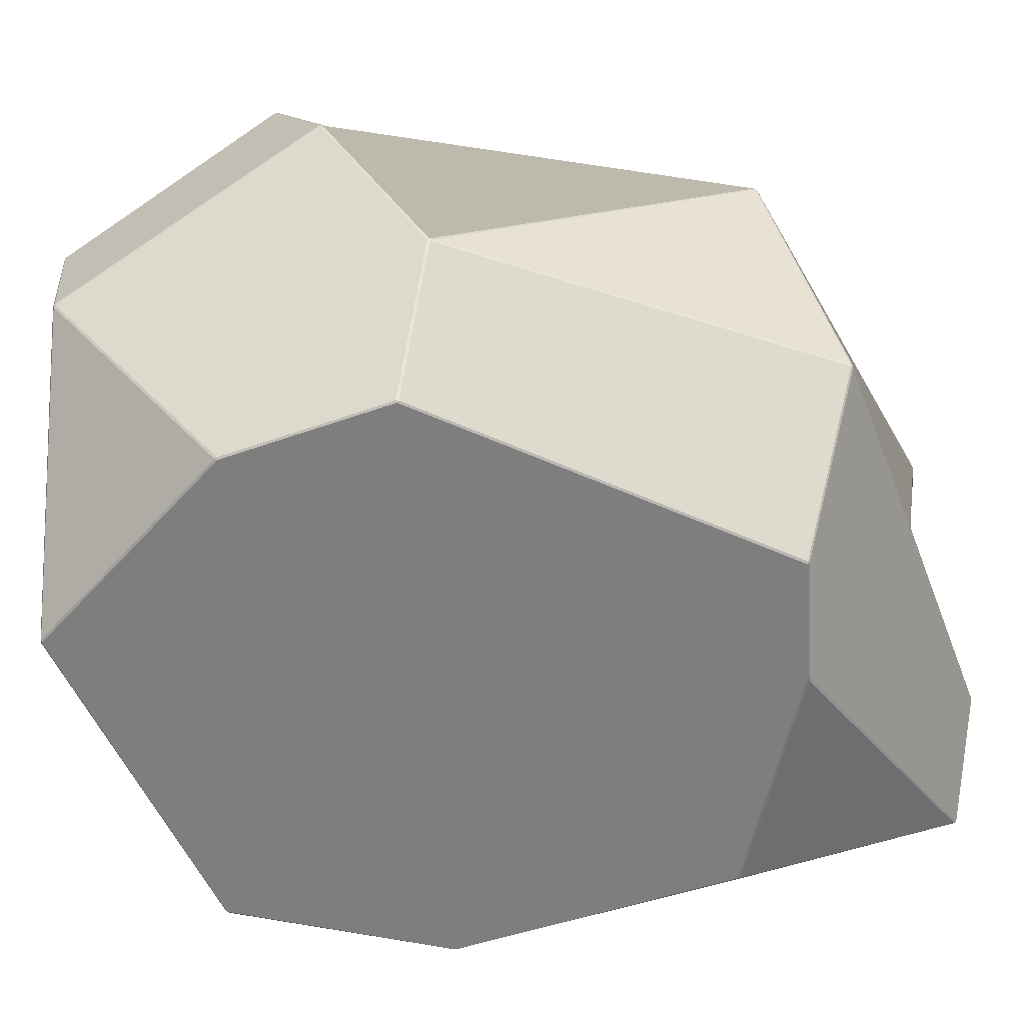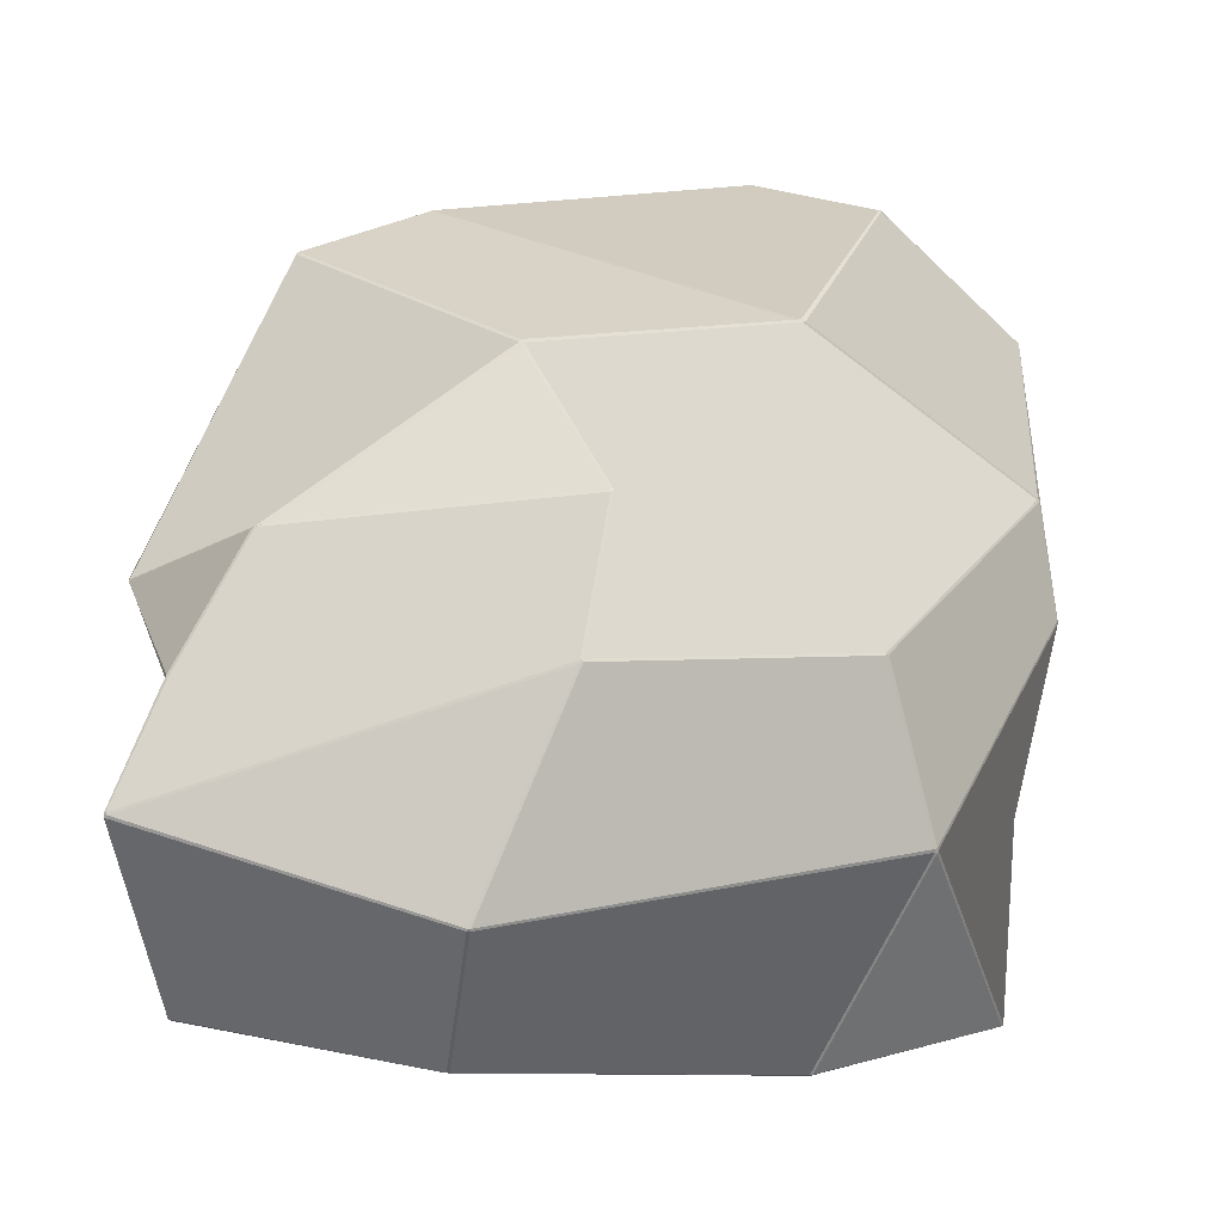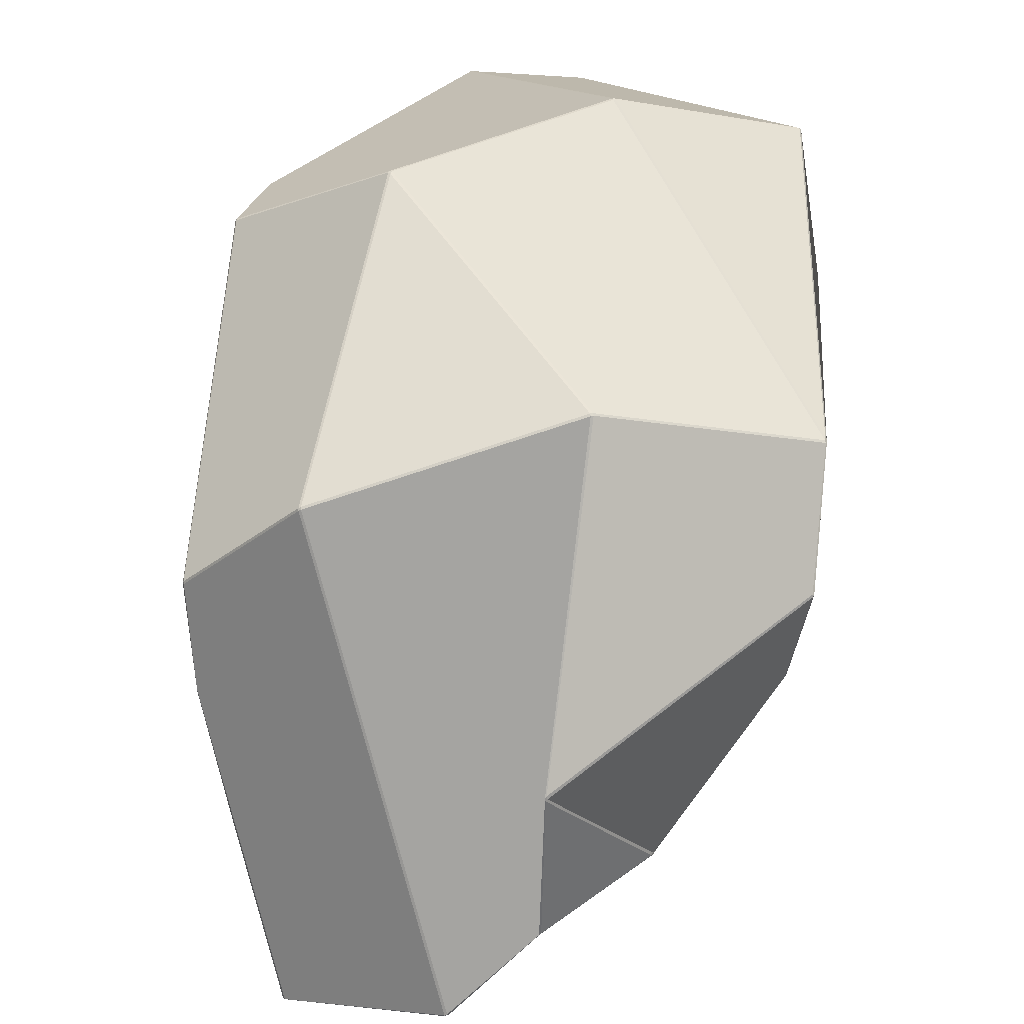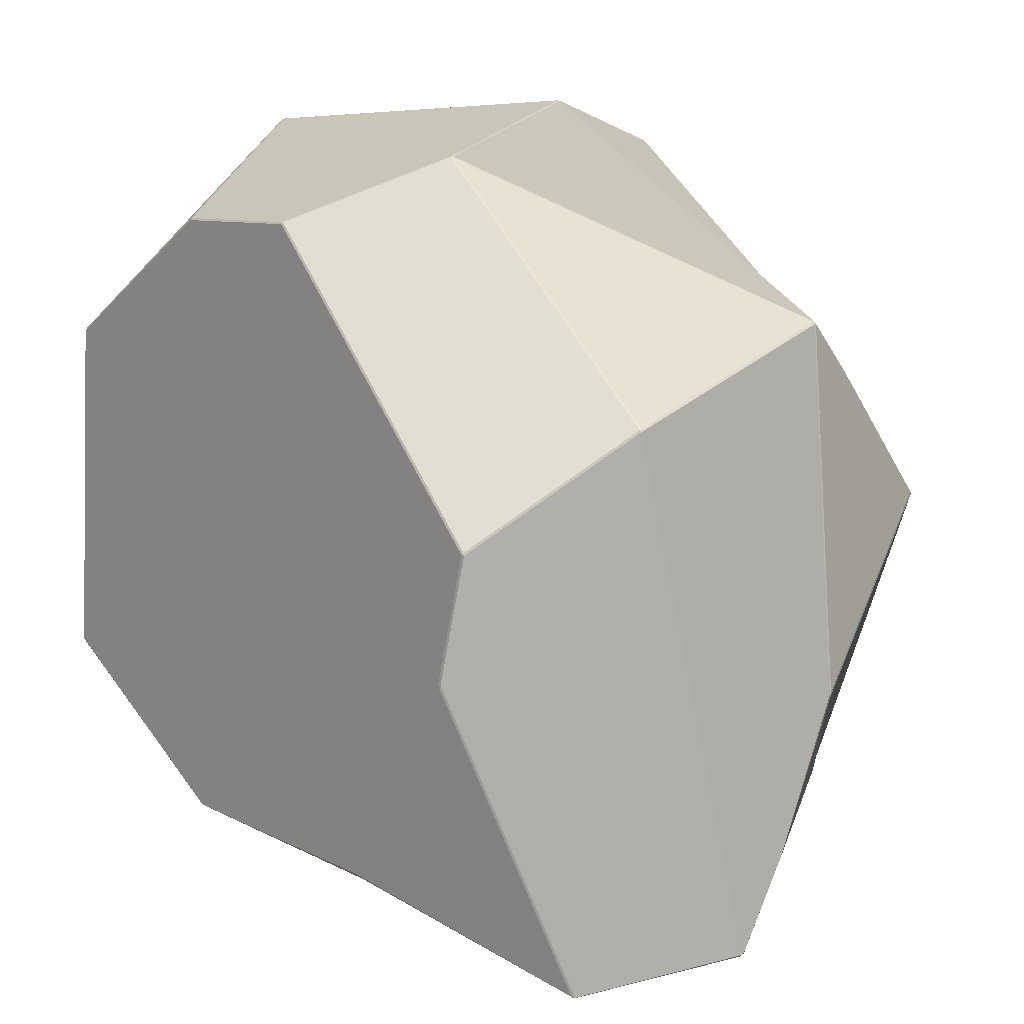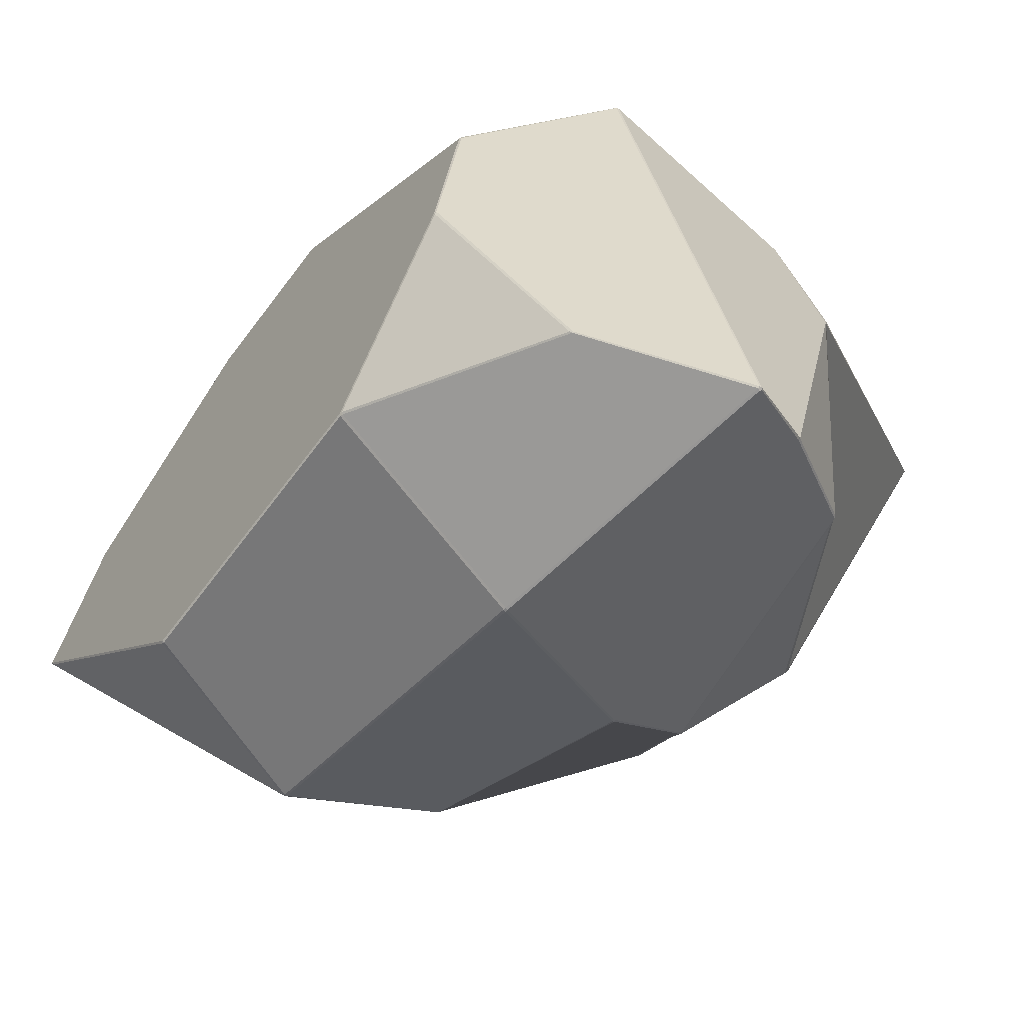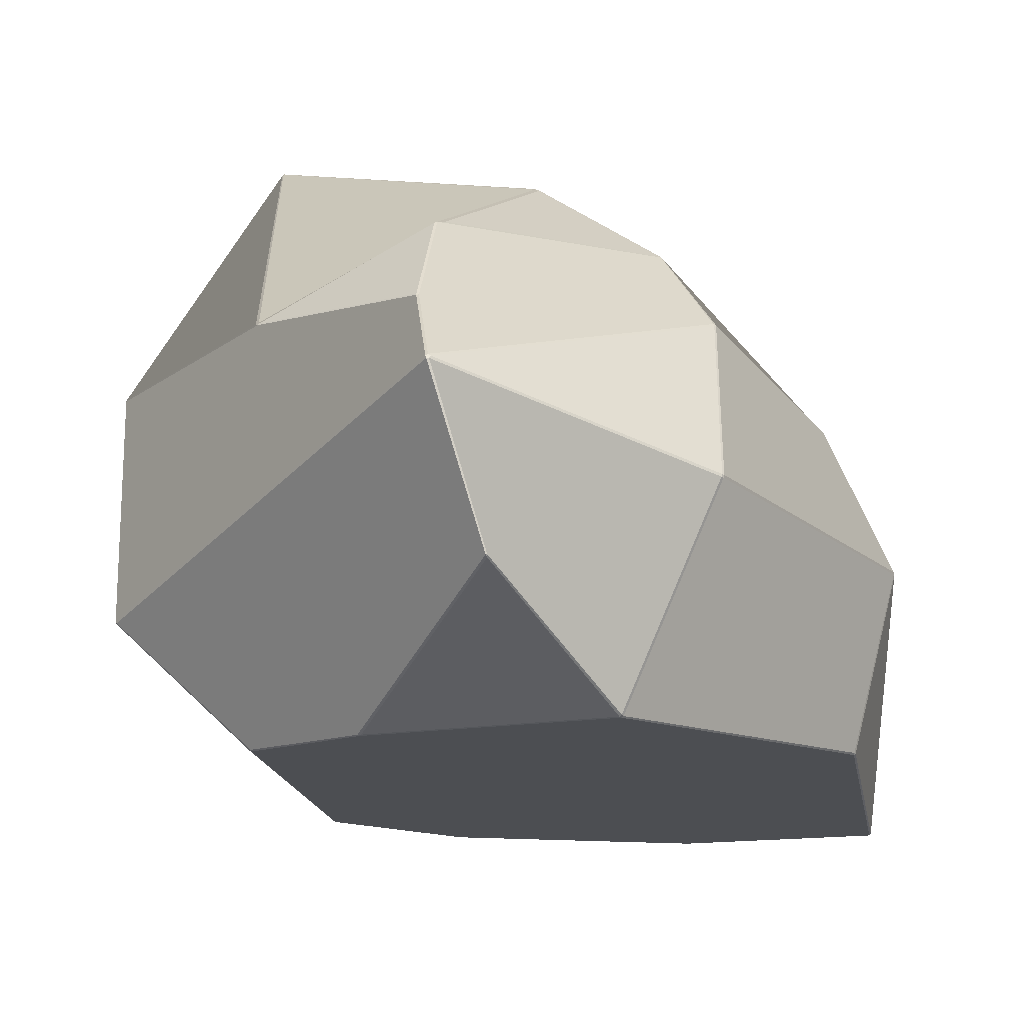
<metadata>
{"format":"obj","ext":"obj","renderer":"f3d","projection":"perspective","resolution":1024,"background":"white","views":[{"elev":-58.1,"azim":19.9,"up":"+Y"},{"elev":-67.3,"azim":178.3,"up":"+Z"},{"elev":19.3,"azim":95.9,"up":"+Z"},{"elev":8.4,"azim":52.4,"up":"+Z"},{"elev":-61.5,"azim":53.4,"up":"+Z"},{"elev":-16.4,"azim":141.6,"up":"+Y"}]}
</metadata>
<code>
o Cube
v 0.4257 0.5101 -2.689
v 0.4203 0.5099 -2.684
v 0.417 0.5061 -2.675
v 0.4266 0.5057 -2.681
v 0.431 0.5075 -2.686
v -0.5395 -0.1158 -3.628
v -0.5361 -0.1195 -3.637
v -0.5442 -0.1206 -3.627
v 0.07315 -0.03879 -3.884
v 0.07419 -0.04564 -3.888
v 0.06679 -0.04232 -3.886
v 0.06713 -0.03704 -3.883
v 0.9682 -0.3472 -3.981
v 0.9725 -0.343 -3.977
v 0.9767 -0.3467 -3.974
v 0.9769 -0.3529 -3.978
v 0.9728 -0.3534 -3.982
v 0.6968 0.4851 -2.98
v 0.6929 0.4886 -2.975
v 0.6961 0.4847 -2.973
v 0.8745 -0.1308 -3.8
v 0.8774 -0.1357 -3.803
v 0.871 -0.1339 -3.805
v 0.2083 0.4392 -3.386
v 0.2126 0.4349 -3.391
v 0.2062 0.4301 -3.399
v 0.2023 0.4346 -3.394
v 0.8556 -0.7646 -4.029
v 0.8583 -0.7647 -4.027
v 0.853 -0.7702 -4.025
v 0.6588 -0.9982 -3.295
v 0.6521 -1 -3.294
v 0.6541 -0.9986 -3.304
v 0.3233 -0.9951 -3.827
v 0.3253 -0.9986 -3.821
v 0.3183 -1 -3.82
v 0.3163 -0.9969 -3.825
v -0.8089 -0.1743 -2.03
v -0.8125 -0.1773 -2.037
v -0.8109 -0.1827 -2.03
v -0.8076 -0.1793 -2.027
v -0.3119 0.4248 -2.066
v -0.3062 0.4274 -2.069
v -0.3095 0.4311 -2.073
v -0.3151 0.4287 -2.07
v -0.9991 -0.9944 -2.584
v -0.9994 -0.997 -2.591
v -0.9961 -1 -2.587
v -0.9951 -0.9972 -2.58
v -0.4143 -1 -2.272
v -0.4133 -0.9968 -2.266
v -0.4205 -0.9972 -2.268
v -0.7816 -0.4869 -2.011
v -0.7795 -0.4923 -2.012
v -0.7749 -0.4881 -2.009
v -0.7763 -0.4838 -2.009
v -0.6592 -0.4975 -3.743
v -0.6565 -0.491 -3.745
v -0.6516 -0.4918 -3.749
v -0.6511 -0.4988 -3.75
v -0.6561 -0.5028 -3.747
v -0.4227 -0.9883 -3.809
v -0.4237 -0.9929 -3.806
v -0.4294 -0.9892 -3.807
v -0.8782 -1.09 -3.418
v -0.8737 -1.089 -3.425
v -0.8757 -1.092 -3.418
v 0.01964 -0.9968 -2.269
v 0.01337 -0.9966 -2.267
v 0.01465 -1 -2.272
v 0.746 -0.9975 -2.979
v 0.7429 -1 -2.985
v 0.7478 -0.9967 -2.986
v 0.1394 -0.5753 -2.11
v 0.1345 -0.5807 -2.11
v 0.1402 -0.5841 -2.113
v 0.1468 -0.5779 -2.115
v 0.964 -0.6725 -2.708
v 0.9668 -0.672 -2.714
v 0.9679 -0.6661 -2.711
v 0.9647 -0.6663 -2.705
v 0.8465 -0.02252 -2.502
v 0.8492 -0.02886 -2.502
v 0.8528 -0.02712 -2.507
v 0.8499 -0.02071 -2.507
v -0.936 0.1541 -2.42
v -0.9356 0.1576 -2.418
v -0.935 0.1602 -2.424
v -0.5817 0.4945 -2.519
v -0.577 0.4964 -2.523
v -0.5823 0.4944 -2.526
v -0.3702 0.414 -3.113
v -0.3615 0.4151 -3.12
v -0.3731 0.409 -3.117
v -0.3797 0.4089 -3.111
v -0.9526 -0.08226 -2.82
v -0.9469 -0.07662 -2.823
v -0.9445 -0.07808 -2.83
v -0.9494 -0.08349 -2.828
v -0.1087 -0.04958 -1.964
v -0.1038 -0.04581 -1.966
v -0.1066 -0.03889 -1.966
v -0.1116 -0.04313 -1.964
v -0.9859 -0.3028 -2.995
v -0.989 -0.3084 -2.991
v -0.9902 -0.3066 -2.984
v -0.9876 -0.3012 -2.988
v 0.266 -0.5017 -4.111
v 0.2731 -0.5012 -4.112
v 0.2743 -0.5076 -4.111
v 0.2675 -0.5084 -4.111
v 1.01 -0.1113 -3.376
v 1.01 -0.1094 -3.384
v 1.009 -0.1057 -3.379
v 1.011 -0.1076 -3.37
v 0.0231 0.2211 -3.642
v 0.02271 0.2172 -3.648
v 0.01622 0.2208 -3.643
v 0.688 0.1347 -3.654
v 0.7147 0.1265 -3.653
v 0.7215 0.1226 -3.657
v 0.7142 0.1264 -3.658
f 49 52 54
f 62 60 111 37
f 121 113 21
f 80 15 22 112 84
f 67 63 36 32 72 70 50 48
f 43 102 3
f 47 105 57 65
f 41 56 103 42
f 68 71 78 76
f 13 109 10
f 18 114 120 25
f 77 81 83
f 88 91 95 97
f 51 69 75 100 55
f 96 107 39 86
f 61 64 66
f 108 59 7 11
f 2 92 90 44
f 40 106 46 53
f 38 45 89 87
f 6 98 94 27 118 12
f 31 29 16 79 73
f 9 117 122 23 14
f 58 104 99 8
f 119 116 26
f 30 33 35
f 101 74 82 4
f 34 110 17 28
f 24 93 1 19
f 1 2 3 4 5
f 6 7 8
f 9 10 11 12
f 13 14 15 16 17
f 18 19 20
f 21 22 23
f 24 25 26 27
f 28 29 30
f 31 32 33
f 34 35 36 37
f 38 39 40 41
f 42 43 44 45
f 46 47 48 49
f 50 51 52
f 53 54 55 56
f 57 58 59 60 61
f 62 63 64
f 65 66 67
f 68 69 70
f 71 72 73
f 74 75 76 77
f 78 79 80 81
f 82 83 84 85
f 86 87 88
f 89 90 91
f 92 93 94 95
f 96 97 98 99
f 100 101 102 103
f 104 105 106 107
f 108 109 110 111
f 112 113 114 115
f 116 117 118
f 119 120 121 122
f 13 10 9 14
f 6 12 11 7
f 24 19 18 25
f 112 22 21 113
f 119 26 25 120
f 118 27 26 116
f 22 15 14 23
f 19 1 5 20
f 34 28 30 35
f 29 31 33 30
f 32 36 35 33
f 16 29 28 17
f 41 42 45 38
f 2 44 43 3
f 53 46 49 54
f 48 50 52 49
f 51 55 54 52
f 56 41 40 53
f 65 57 61 66
f 60 62 64 61
f 63 67 66 64
f 67 48 47 65
f 7 59 58 8
f 36 63 62 37
f 70 72 71 68
f 50 70 69 51
f 72 32 31 73
f 82 74 77 83
f 76 78 81 77
f 80 84 83 81
f 68 76 75 69
f 85 5 4 82
f 73 79 78 71
f 96 86 88 97
f 87 89 91 88
f 90 92 95 91
f 94 98 97 95
f 38 87 86 39
f 98 6 8 99
f 93 24 27 94
f 44 90 89 45
f 103 56 55 100
f 3 102 101 4
f 42 103 102 43
f 100 75 74 101
f 107 96 99 104
f 46 106 105 47
f 106 40 39 107
f 57 105 104 58
f 108 11 10 109
f 37 111 110 34
f 17 110 109 13
f 111 60 59 108
f 20 115 114 18
f 12 118 117 9
f 23 122 121 21
f 113 121 120 114
f 122 117 116 119
f 84 112 115 85
f 79 16 15 80
f 1 93 92 2
f 85 115 20 5

</code>
